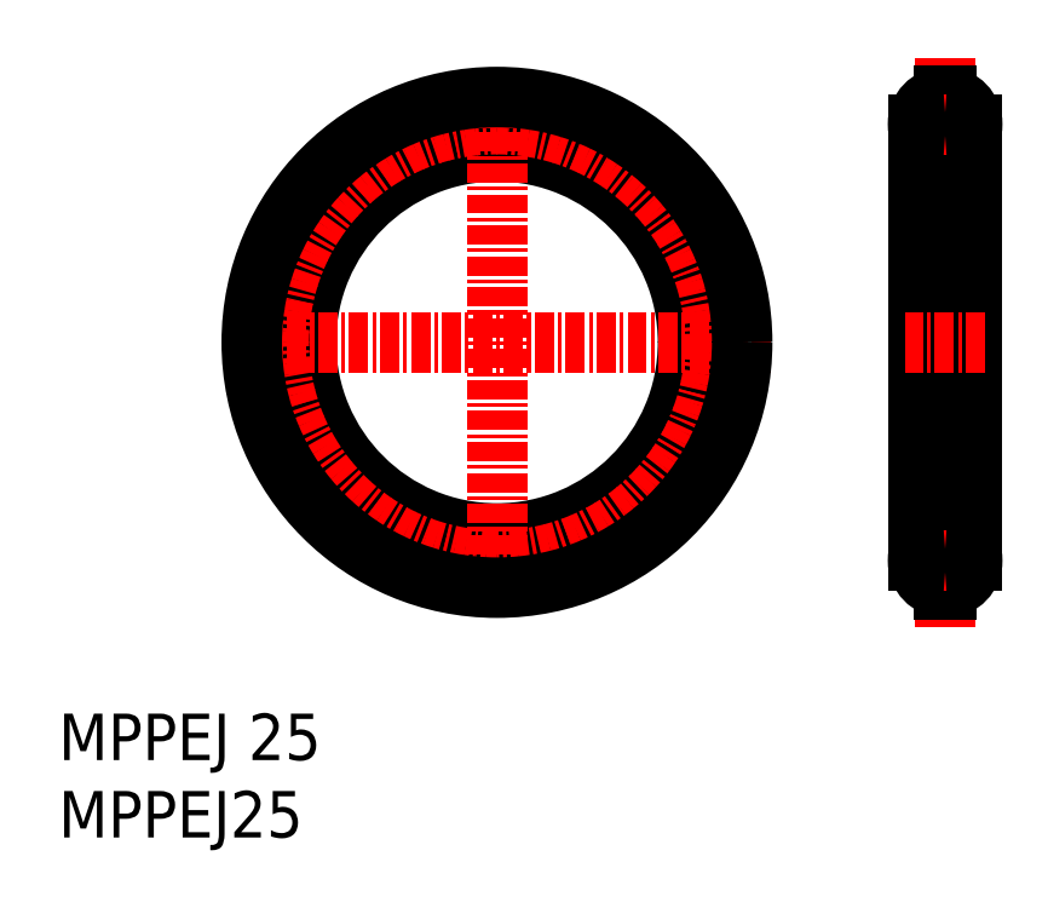
<metadata>
{"format":"dxf","ext":"dxf","renderer":"ezdxf+matplotlib","layout":"modelspace","background":"white","min_lineweight":24,"dpi":150}
</metadata>
<code>
0
SECTION
2
ENTITIES
0
INSERT
8
0
2
*U2
10
0
20
0
30
0
0
INSERT
8
0
2
*U3
10
0
20
0
30
0
0
CIRCLE
8
0
10
28.34
20
31.99
30
0
40
12.35
0
LINE
8
CENTER
10
57.3
20
50.38
30
0
11
57.3
21
13.6
31
0
0
LINE
8
0
10
59.05
20
46.09
30
0
11
59.05
21
17.89
31
0
0
LINE
8
0
10
55.55
20
46.09
30
0
11
55.55
21
17.89
31
0
0
LINE
8
0
10
57.38
20
16.04
30
0
11
57.38
21
16.14
31
0
0
LINE
8
0
10
57.23
20
16.04
30
0
11
57.23
21
16.14
31
0
0
LINE
8
0
10
57.23
20
16.04
30
0
11
57.38
21
16.04
31
0
0
LINE
8
0
10
57.38
20
19.74
30
0
11
57.38
21
19.64
31
0
0
LINE
8
0
10
57.23
20
19.74
30
0
11
57.23
21
19.64
31
0
0
LINE
8
0
10
57.23
20
19.74
30
0
11
57.38
21
19.74
31
0
0
LINE
8
CENTER
10
59.88
20
17.89
30
0
11
54.73
21
17.89
31
0
0
LINE
8
CENTER
10
59.88
20
31.99
30
0
11
54.73
21
31.99
31
0
0
LINE
8
CENTER
10
46.02
20
31.99
30
0
11
10.65
21
31.99
31
0
0
LINE
8
CENTER
10
28.34
20
14.3
30
0
11
28.34
21
49.67
31
0
0
ARC
8
0
10
57.3
20
17.89
30
0
40
1.75
50
272.5
51
87.54
0
ARC
8
0
10
57.3
20
17.89
30
0
40
1.75
50
92.46
51
267.5
0
LINE
8
0
10
57.38
20
47.93
30
0
11
57.38
21
47.84
31
0
0
LINE
8
0
10
57.23
20
47.93
30
0
11
57.23
21
47.84
31
0
0
LINE
8
0
10
57.23
20
47.93
30
0
11
57.38
21
47.93
31
0
0
LINE
8
0
10
57.38
20
44.24
30
0
11
57.38
21
44.34
31
0
0
LINE
8
0
10
57.23
20
44.24
30
0
11
57.23
21
44.34
31
0
0
LINE
8
0
10
57.23
20
44.24
30
0
11
57.38
21
44.24
31
0
0
LINE
8
CENTER
10
59.88
20
46.09
30
0
11
54.73
21
46.09
31
0
0
ARC
8
0
10
57.3
20
46.09
30
0
40
1.75
50
272.5
51
87.54
0
ARC
8
0
10
57.3
20
46.09
30
0
40
1.75
50
92.46
51
267.5
0
CIRCLE
8
CENTER
10
28.34
20
31.99
30
0
40
14.1
0
CIRCLE
8
0
10
28.34
20
31.99
30
0
40
15.85
0
ENDSEC
0
EOF

</code>
